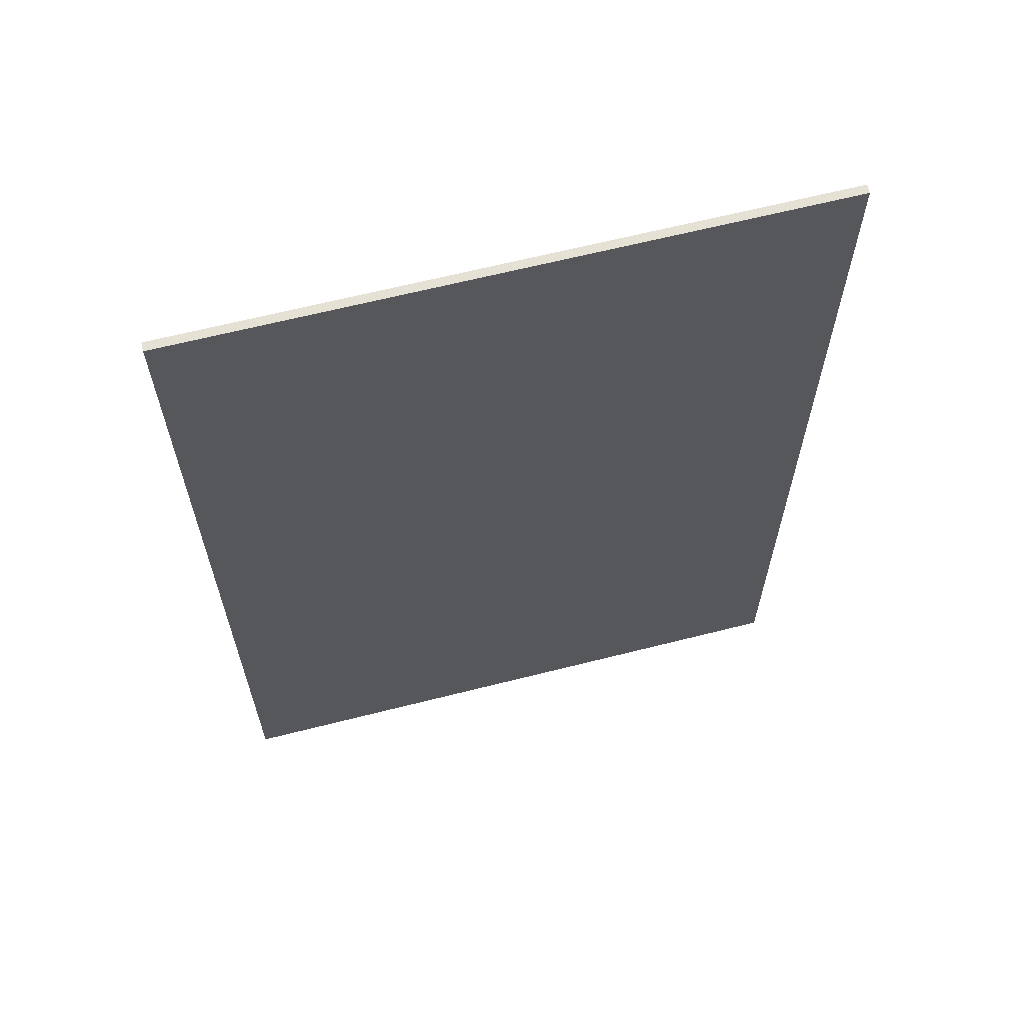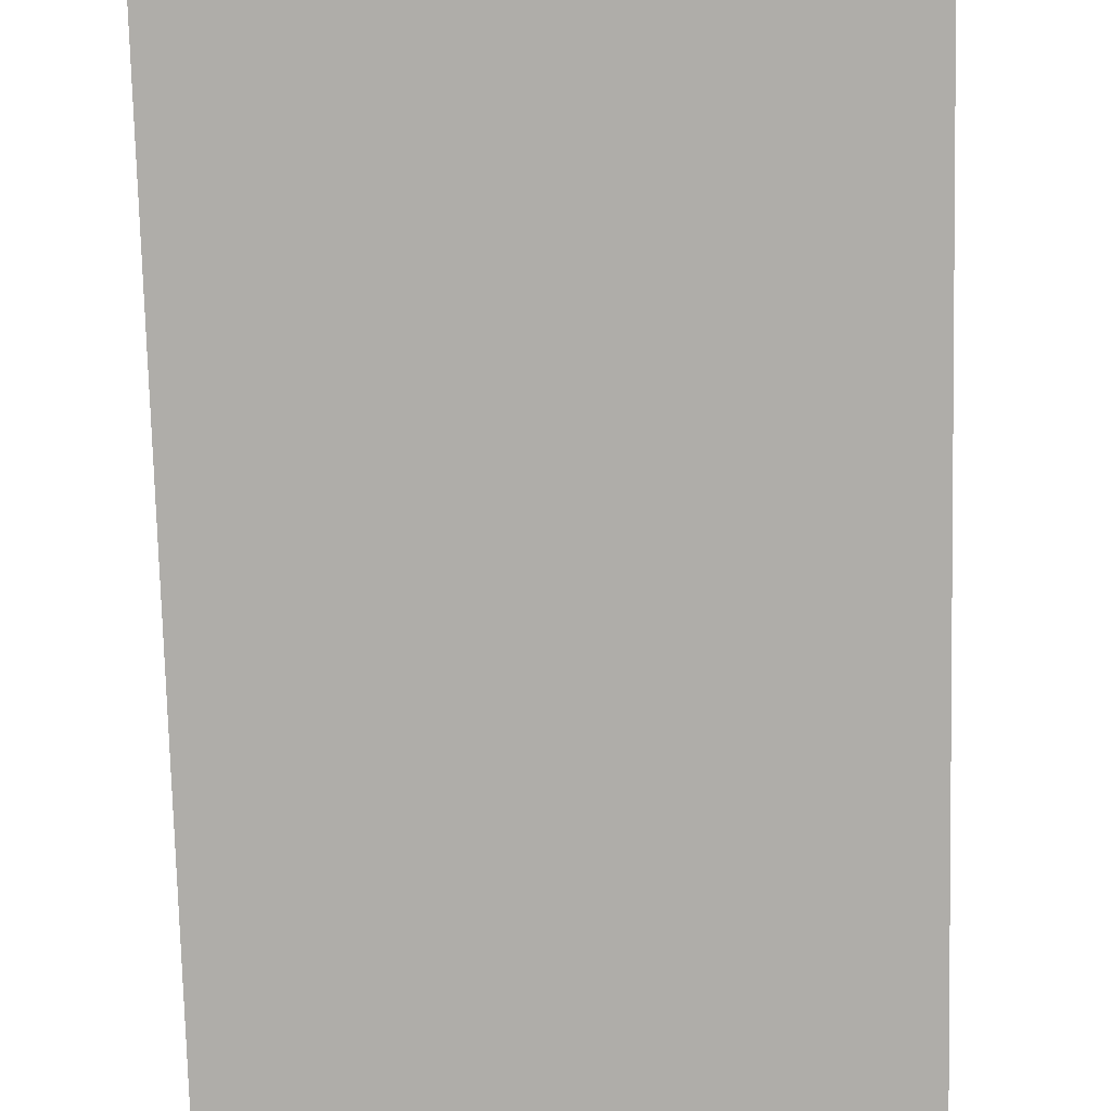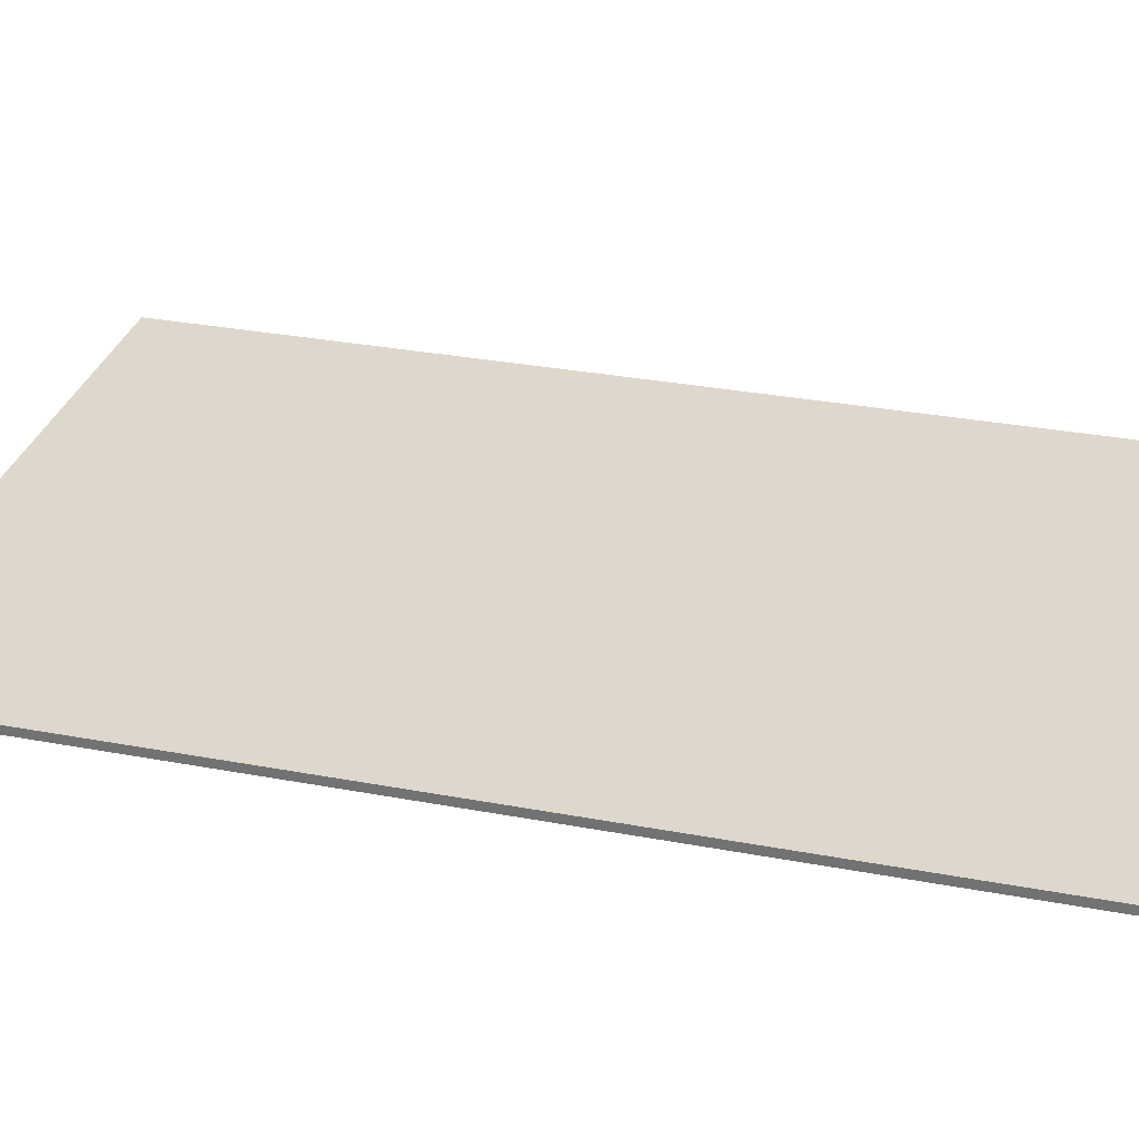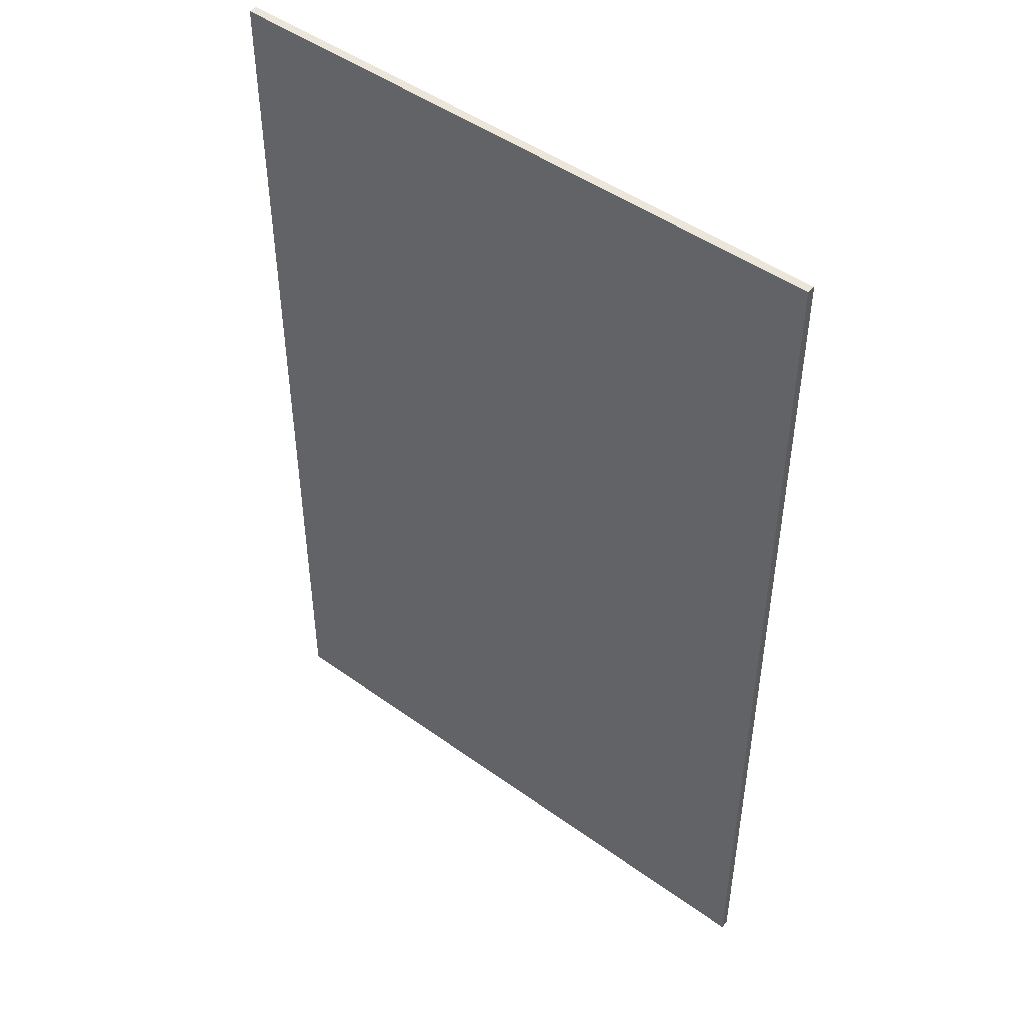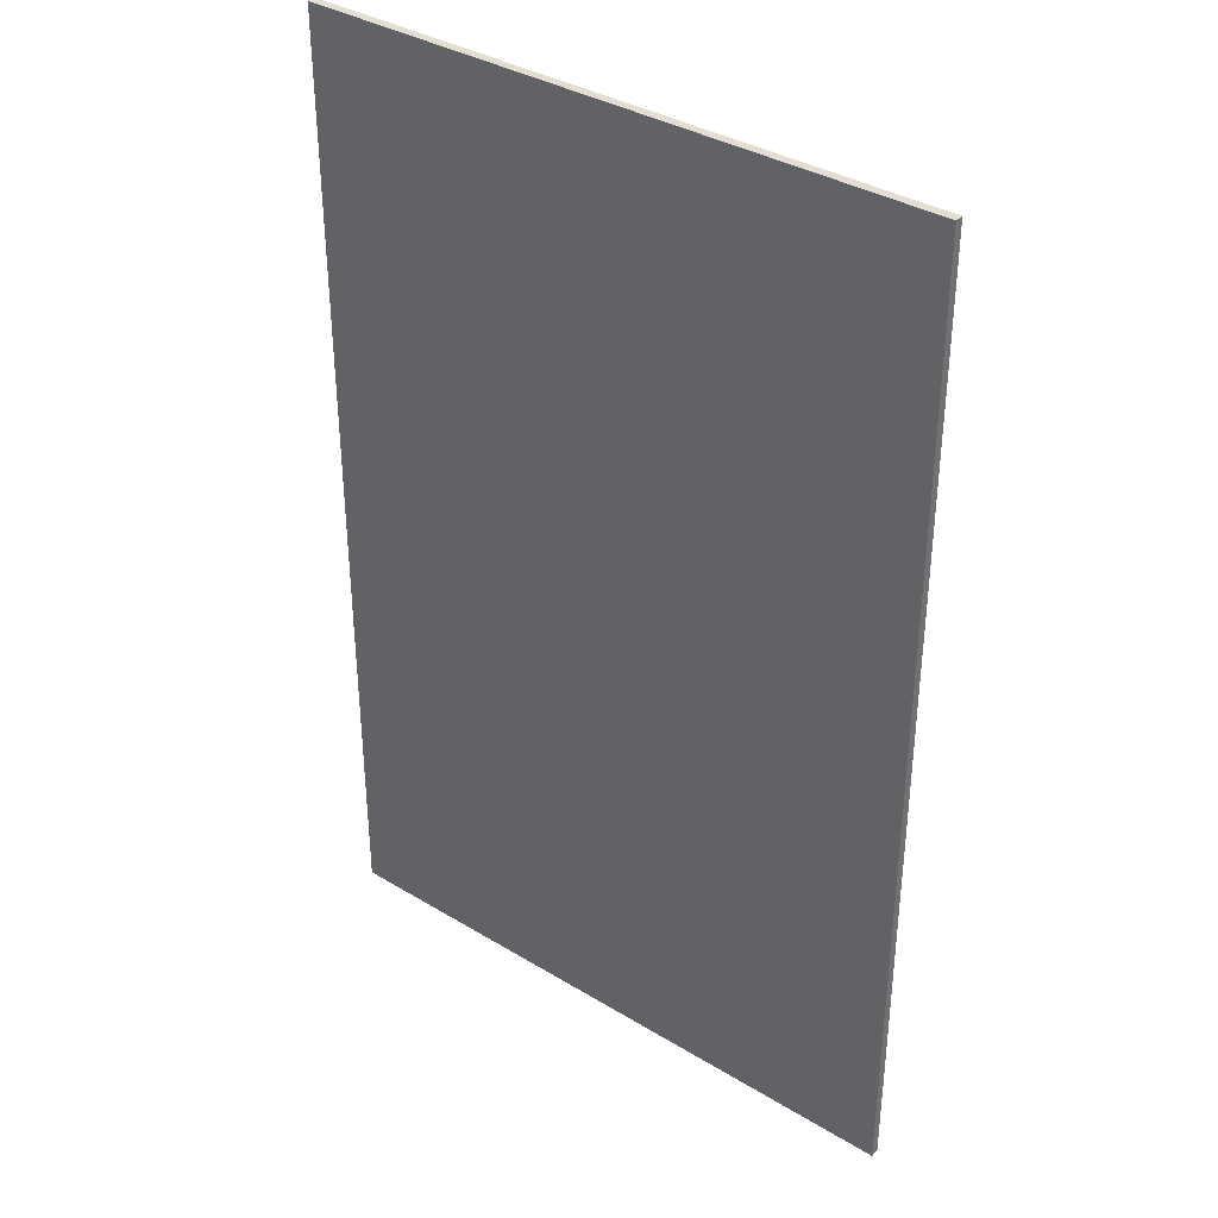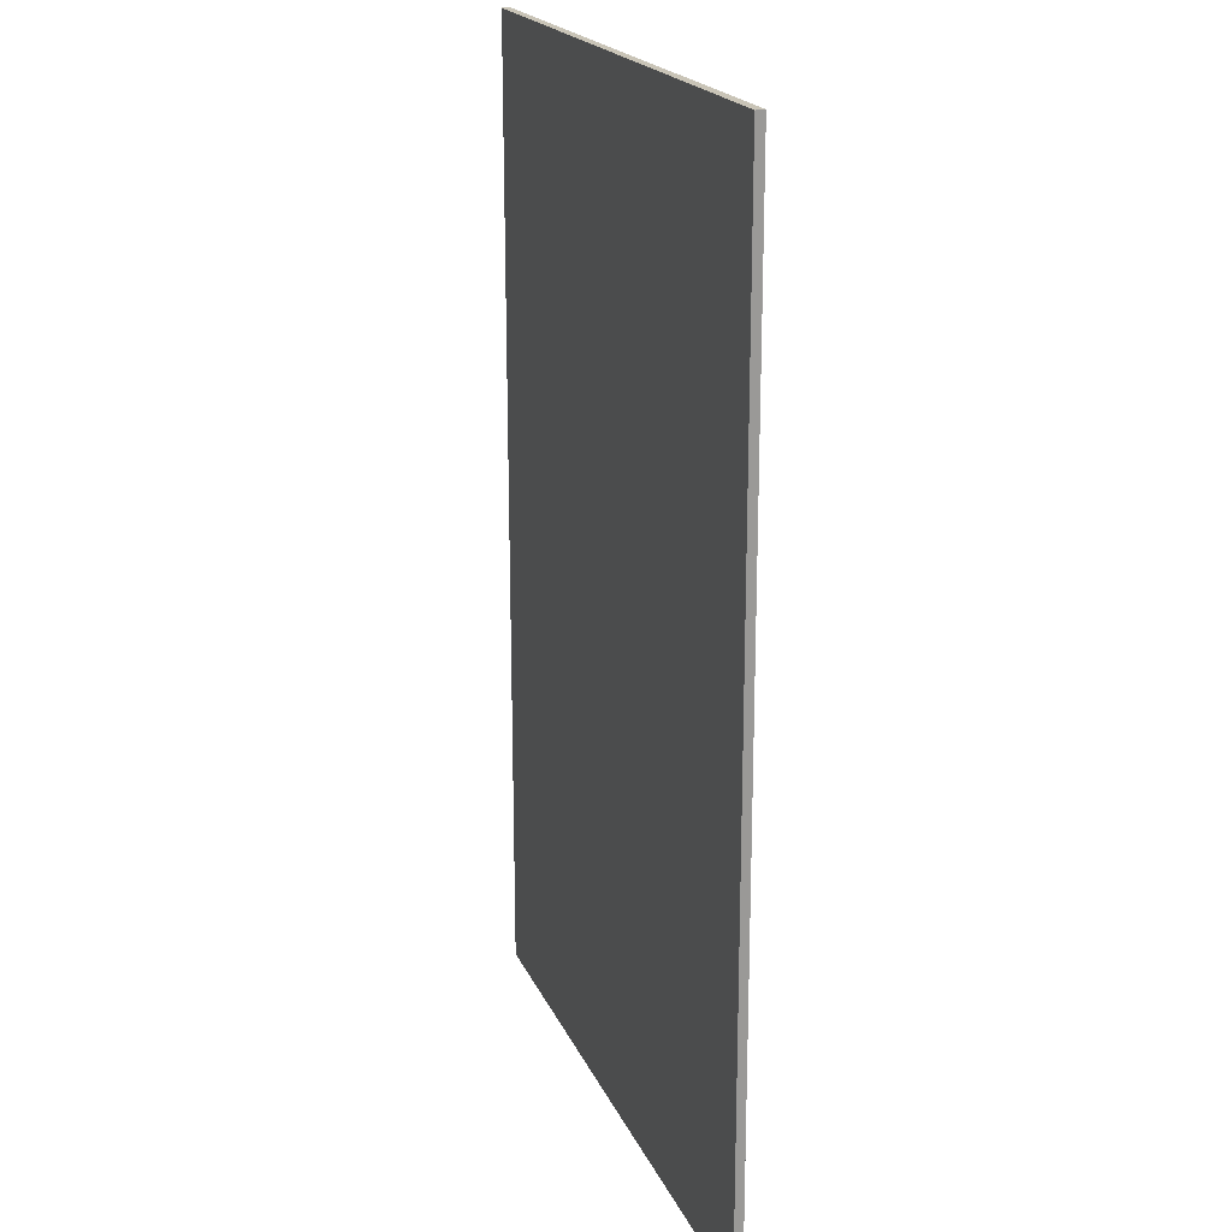
<metadata>
{"format":"obj","ext":"obj","renderer":"f3d","projection":"perspective","resolution":1024,"background":"white","views":[{"elev":64.7,"azim":-14.3,"up":"+Z"},{"elev":-77.4,"azim":1.4,"up":"+Y"},{"elev":31.5,"azim":-75.1,"up":"+Y"},{"elev":47.3,"azim":39.2,"up":"+Z"},{"elev":36.1,"azim":-141.6,"up":"+Z"},{"elev":20.0,"azim":-108.6,"up":"+Z"}]}
</metadata>
<code>
v 2.54 0 2.54
v 2.54 0 73.66
v 2.54 0.635 73.66
v 2.54 0.635 2.54
v 48.9 0 2.54
v 2.54 0 2.54
v 2.54 0.635 2.54
v 48.9 0.635 2.54
v 48.9 0 73.66
v 48.9 0 2.54
v 48.9 0.635 2.54
v 48.9 0.635 73.66
v 2.54 0 73.66
v 48.9 0 73.66
v 48.9 0.635 73.66
v 2.54 0.635 73.66
v 2.54 0.635 73.66
v 48.9 0.635 73.66
v 48.9 0.635 2.54
v 2.54 0.635 2.54
v 48.9 0 73.66
v 2.54 0 73.66
v 2.54 0 2.54
v 48.9 0 2.54
g e9e74876-e352-11ea-9124-54bf646e7e1f
f 1 2 4
f 4 2 3
g e9e8f5fe-e352-11ea-af61-54bf646e7e1f
f 5 6 8
f 8 6 7
g e9ea7c7e-e352-11ea-b9fe-54bf646e7e1f
f 9 10 12
f 12 10 11
g e9ec2a10-e352-11ea-bea8-54bf646e7e1f
f 13 14 16
f 16 14 15
g e9ef100a-e352-11ea-aba7-54bf646e7e1f
f 18 19 17
f 17 19 20
g e9f1a7f6-e352-11ea-a2a7-54bf646e7e1f
f 21 22 24
f 24 22 23

</code>
